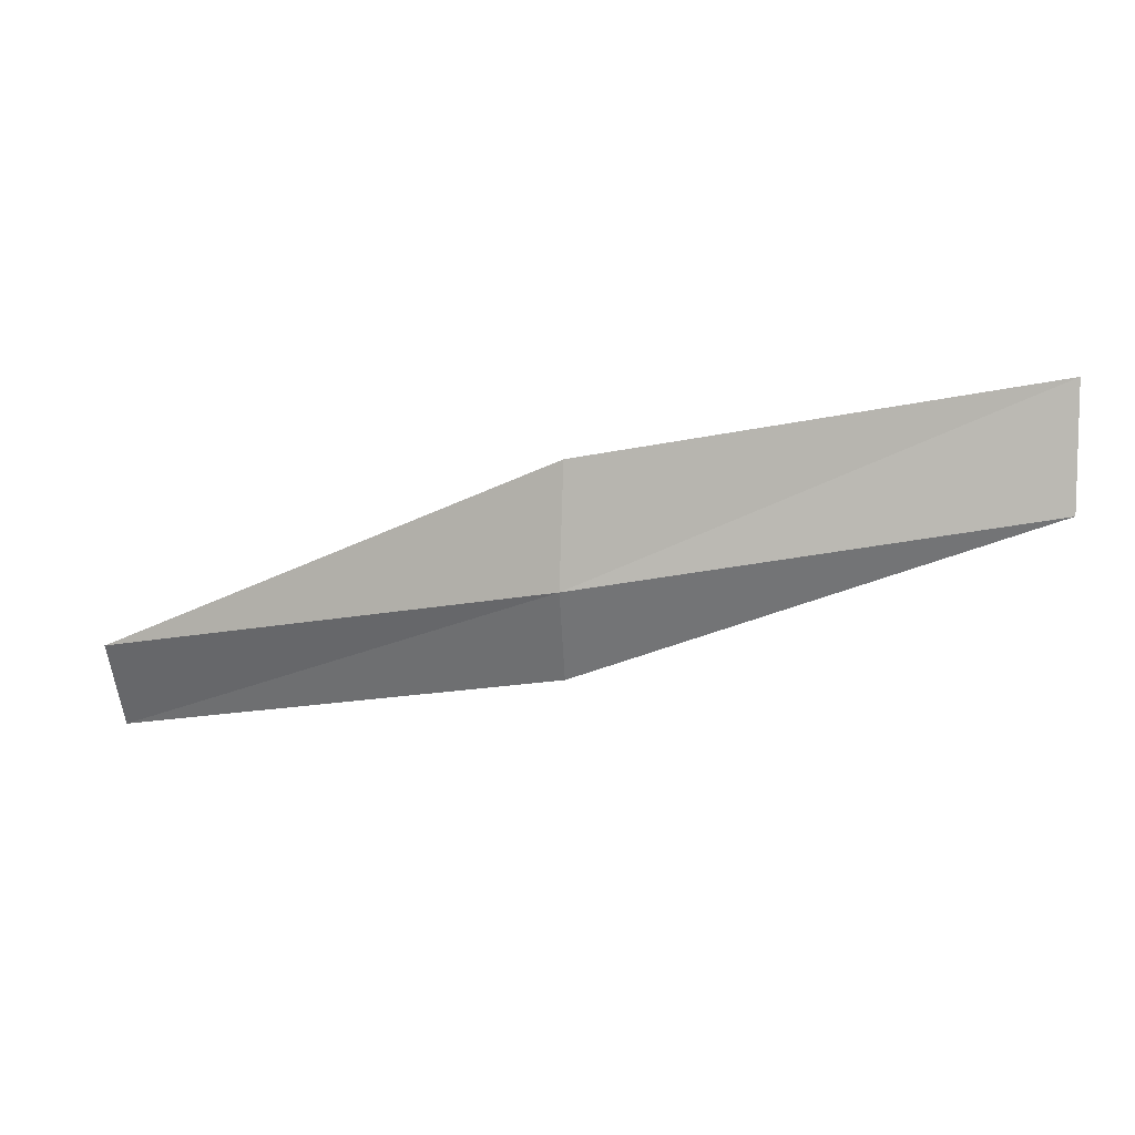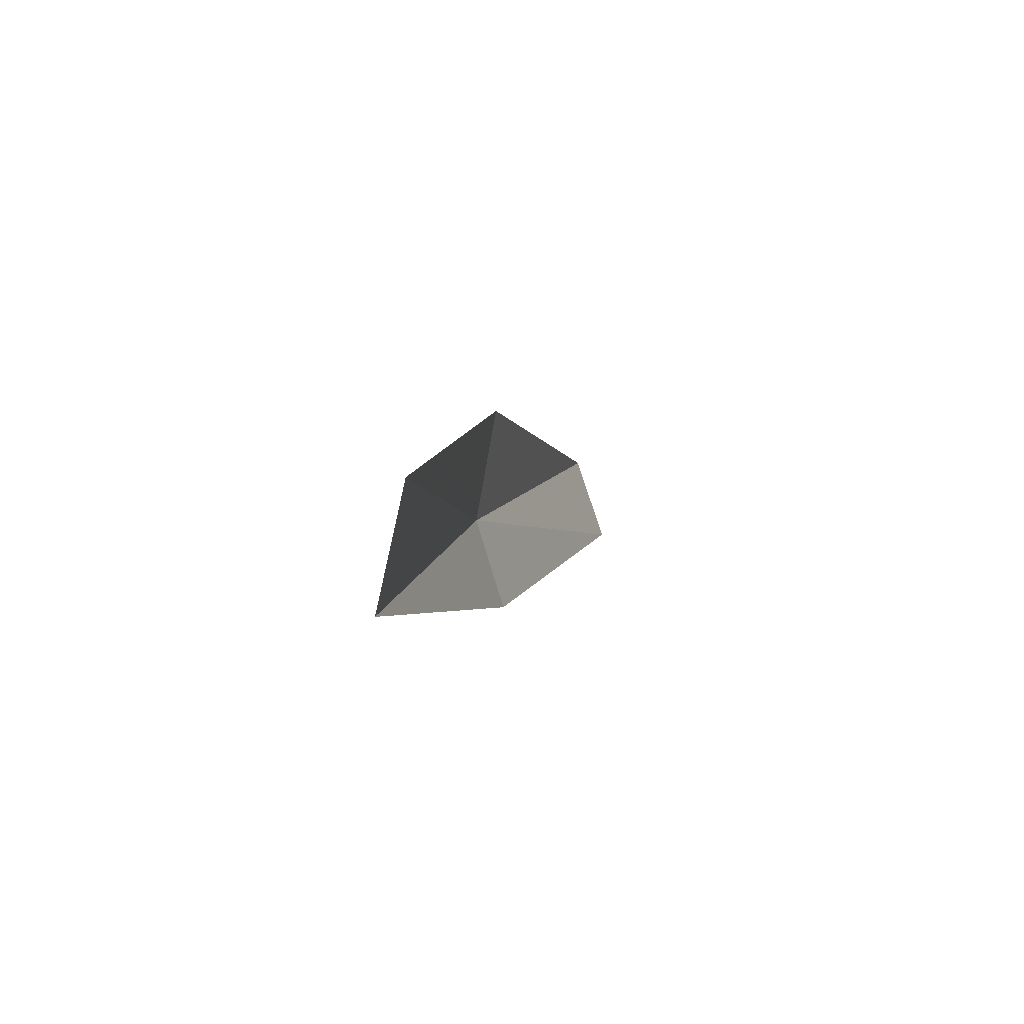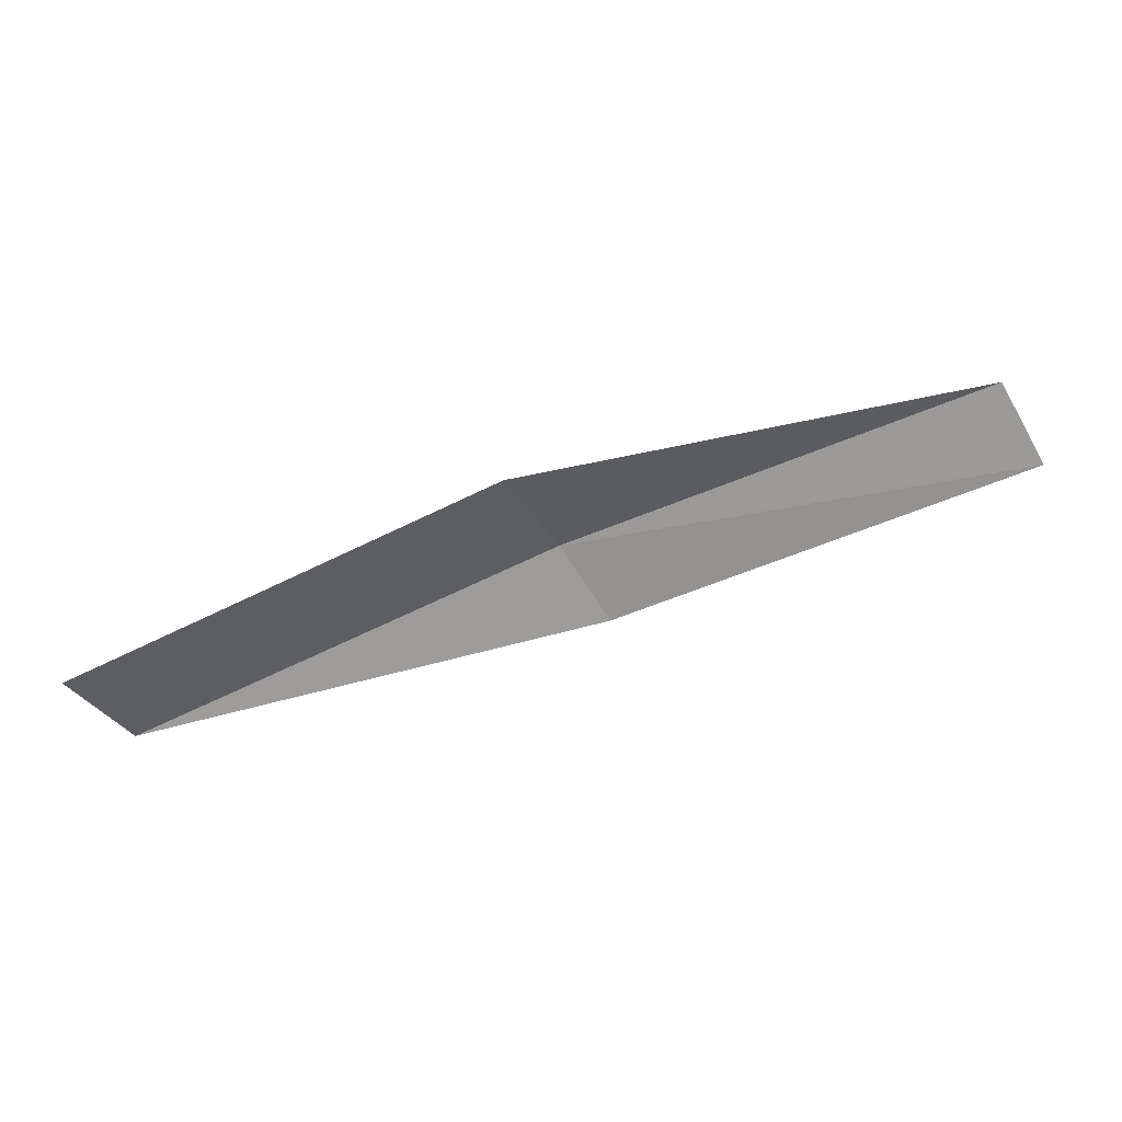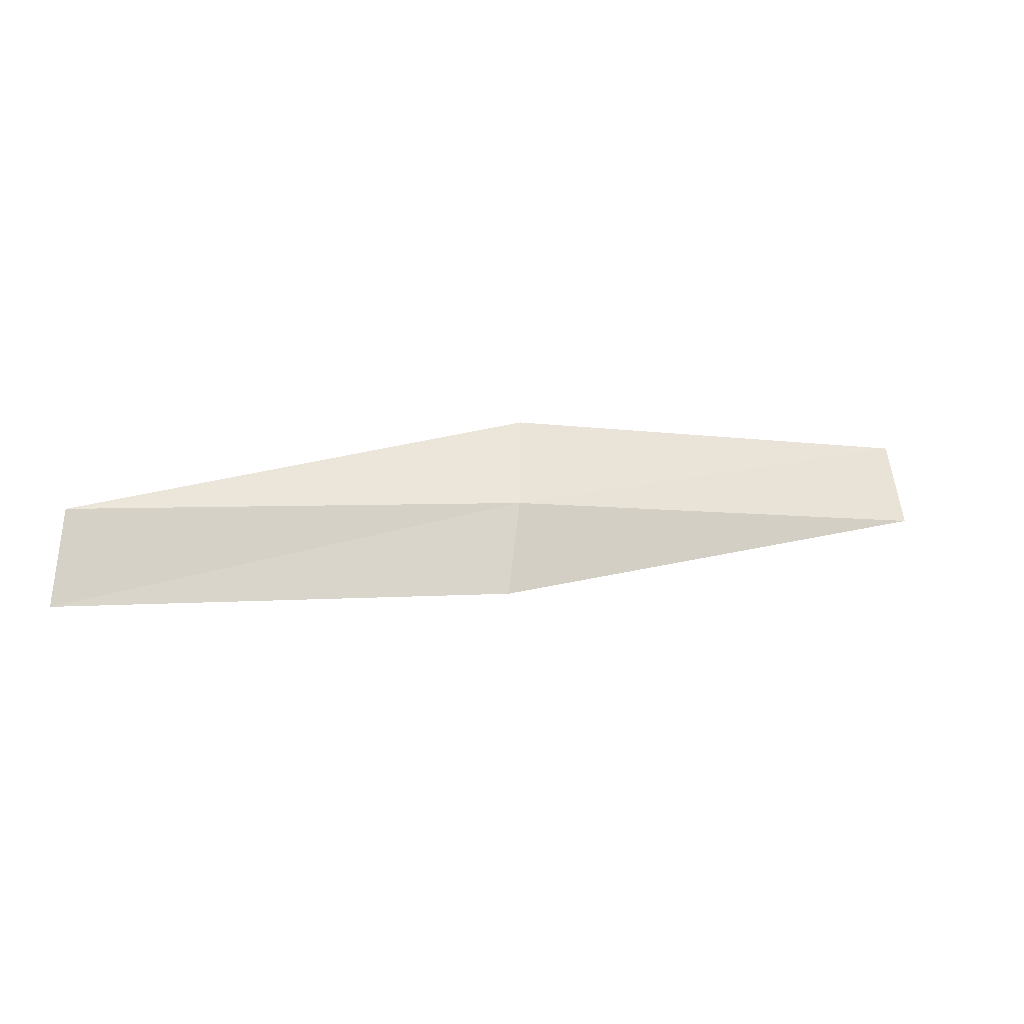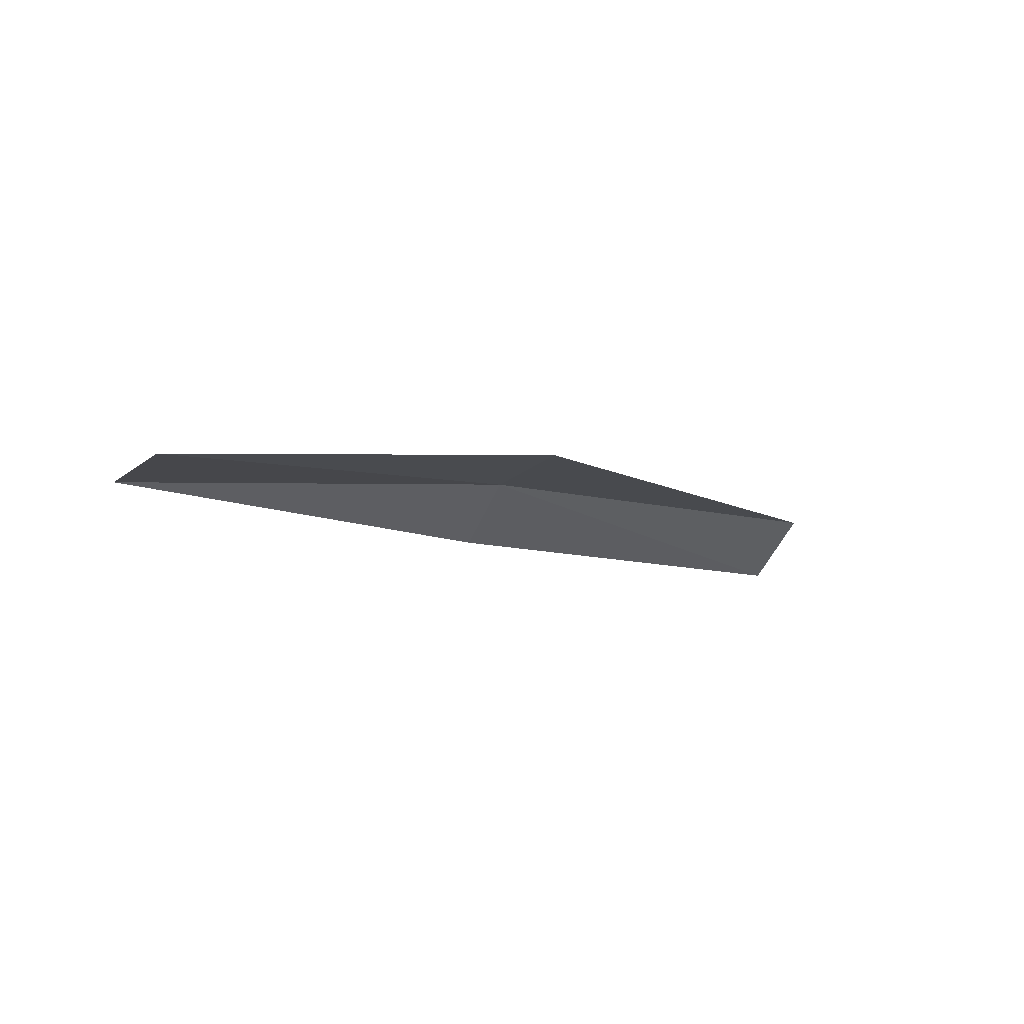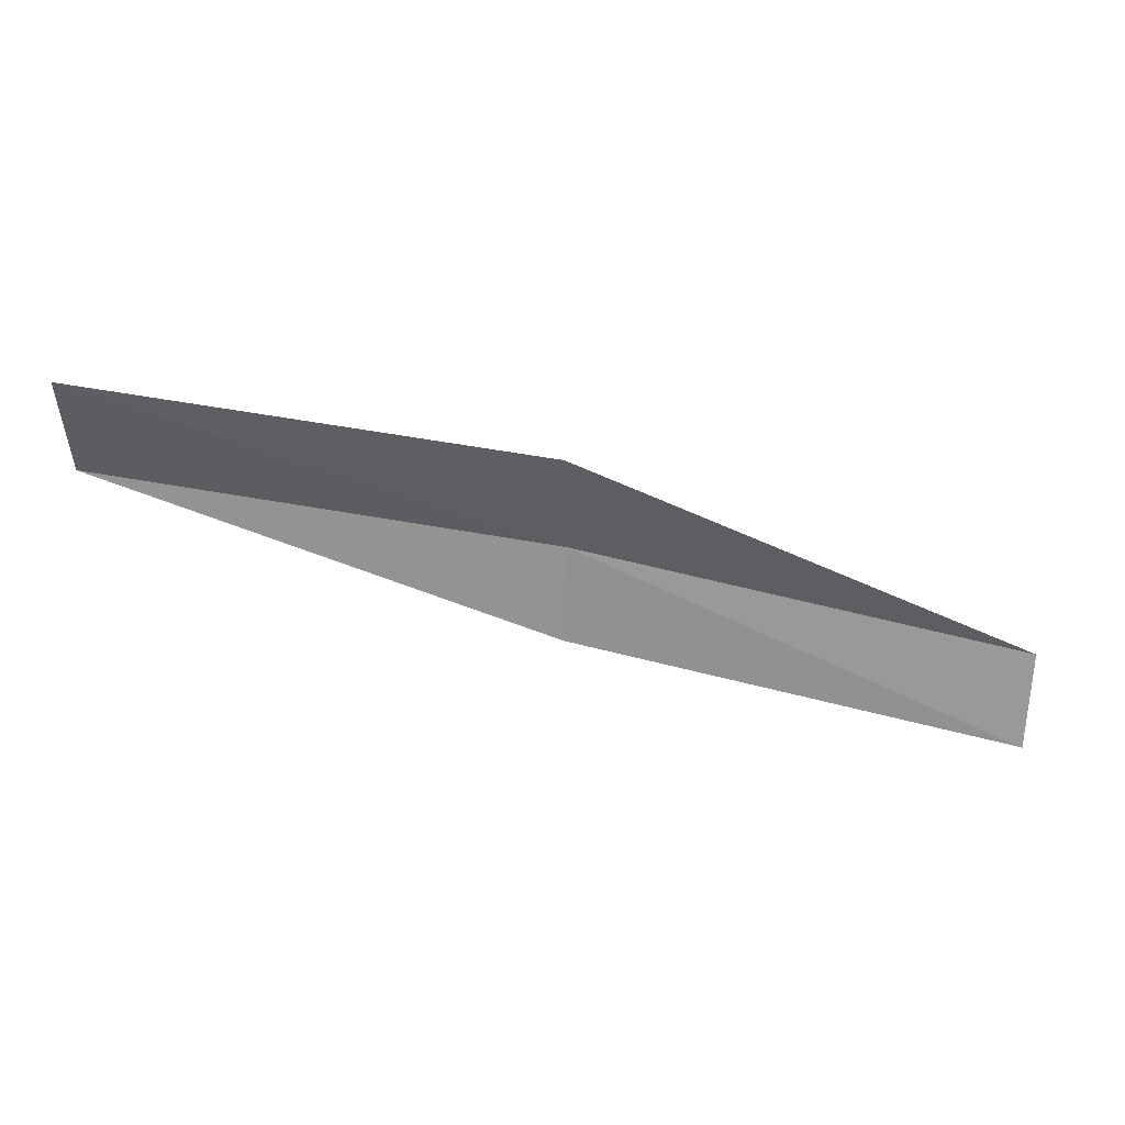
<metadata>
{"format":"obj","ext":"obj","renderer":"f3d","projection":"perspective","resolution":1024,"background":"white","views":[{"elev":16.9,"azim":-155.5,"up":"+Z"},{"elev":20.4,"azim":-63.5,"up":"+Z"},{"elev":-45.0,"azim":28.8,"up":"+Y"},{"elev":56.6,"azim":-177.2,"up":"+Y"},{"elev":-26.5,"azim":-25.8,"up":"+Y"},{"elev":40.1,"azim":18.2,"up":"+Z"}]}
</metadata>
<code>
v -6.251 25.23 10.15
v -3.702 25.73 9.648
v -3.674 25.54 9.114
v -6.212 25.07 9.605
v -6.222 25.11 10.83
v -8.73 24.45 10.65
v -8.677 24.3 11.32
f 1 3 2
f 1 4 3
f 1 2 5
f 1 6 4
f 1 5 7
f 1 7 6

</code>
